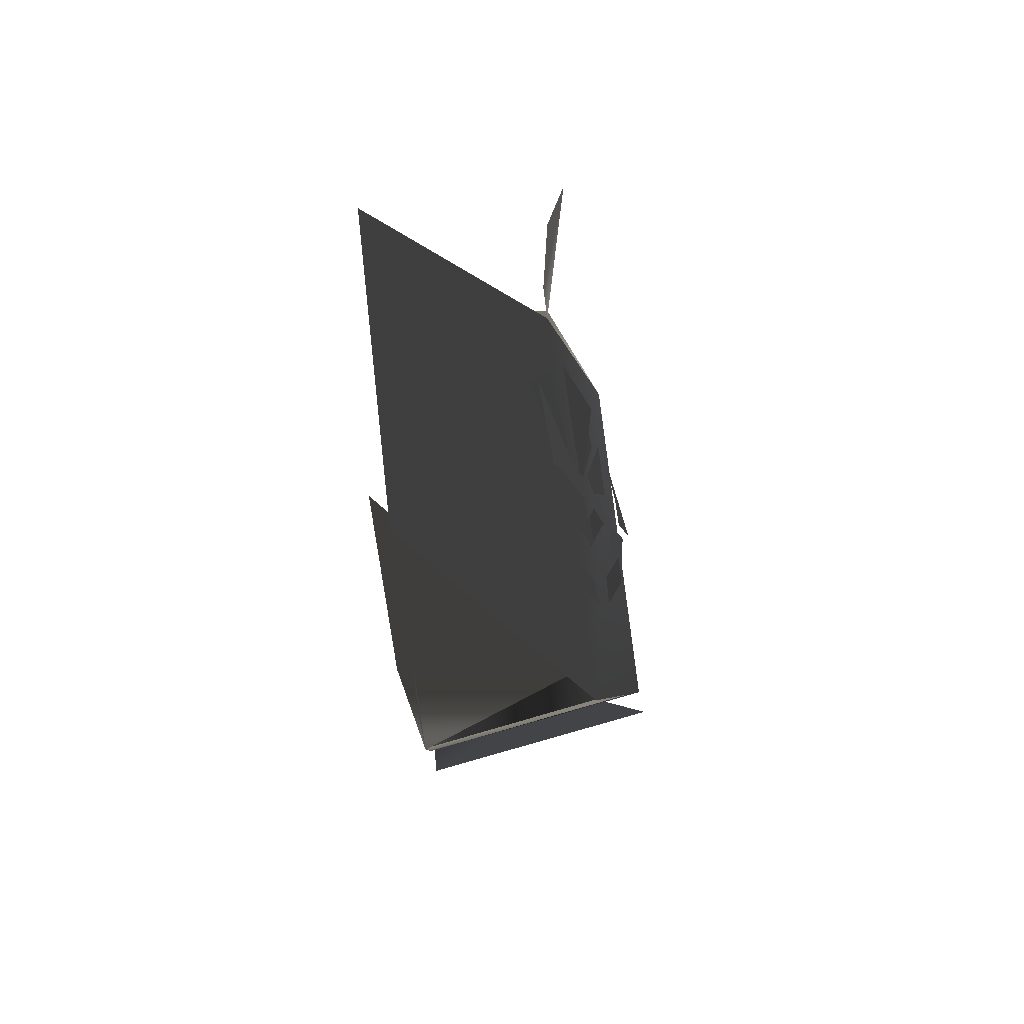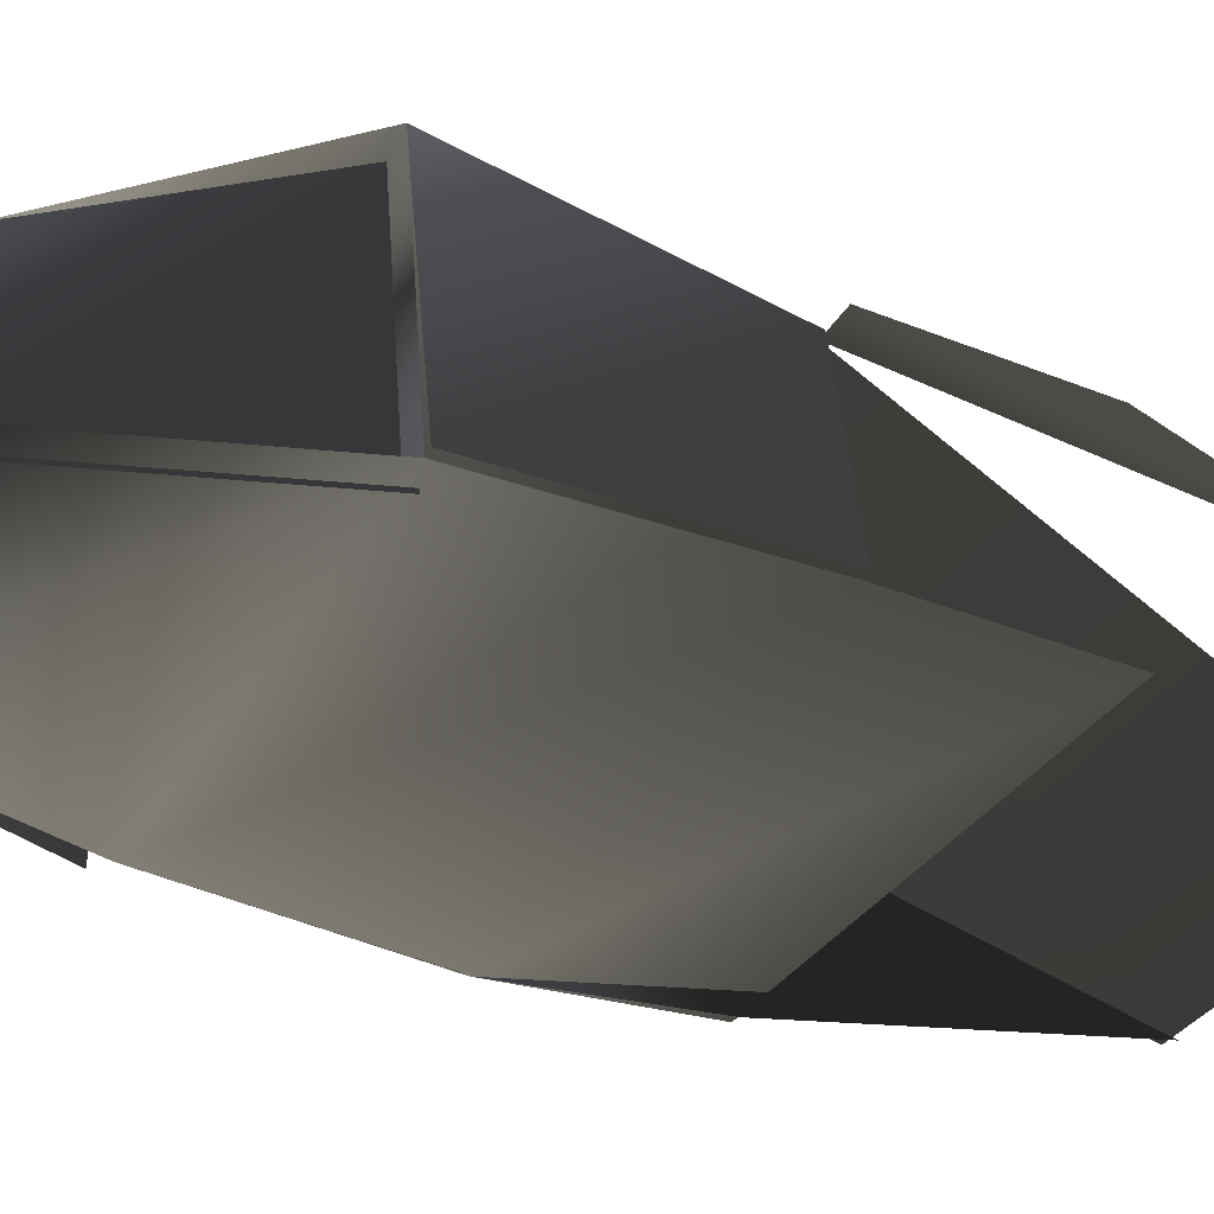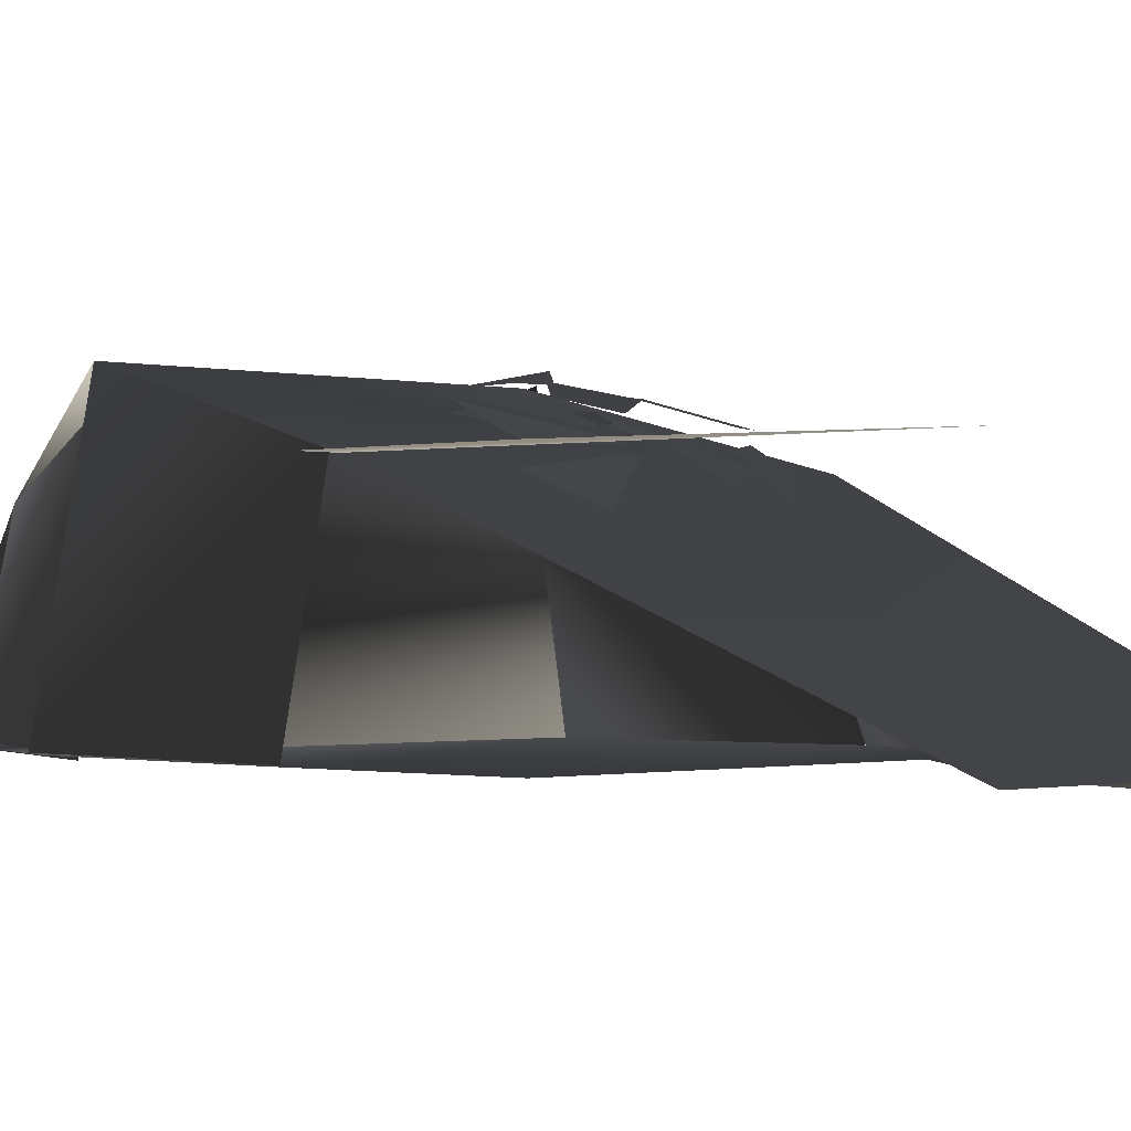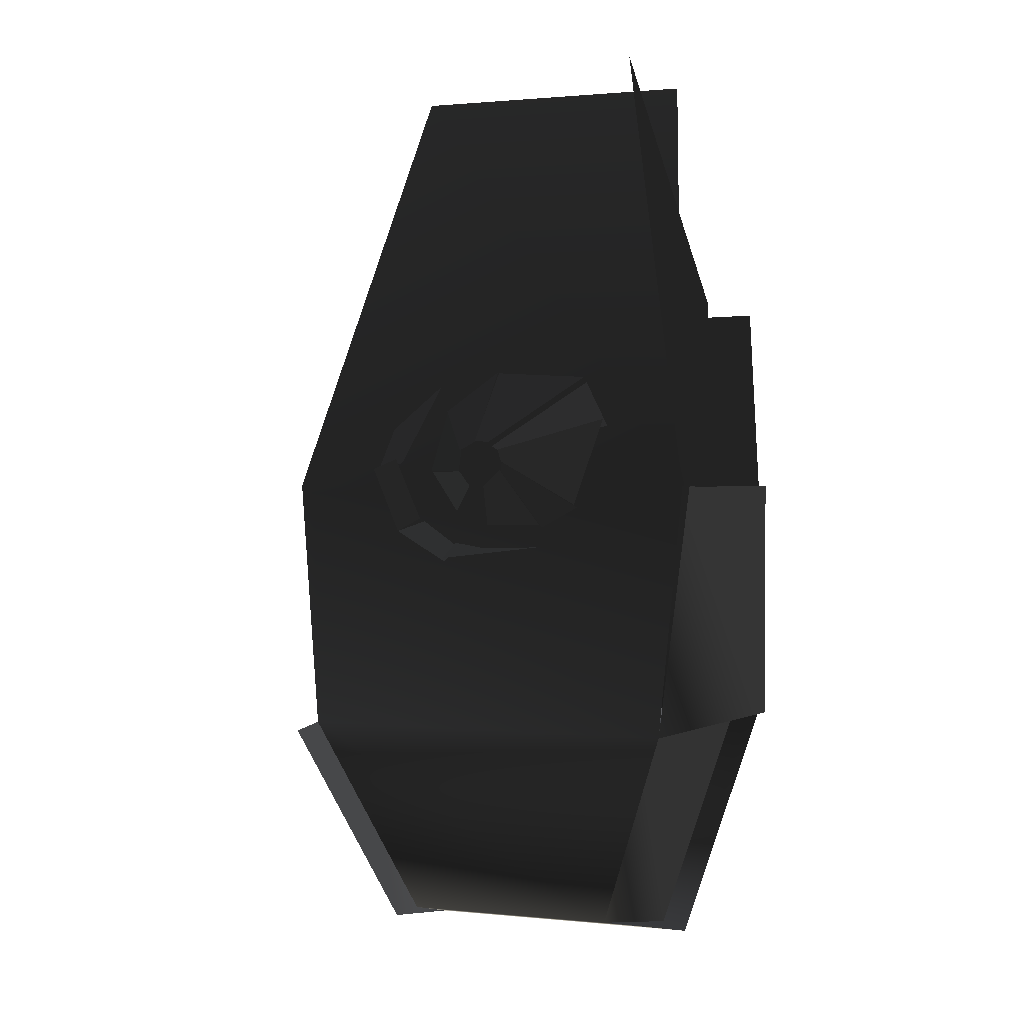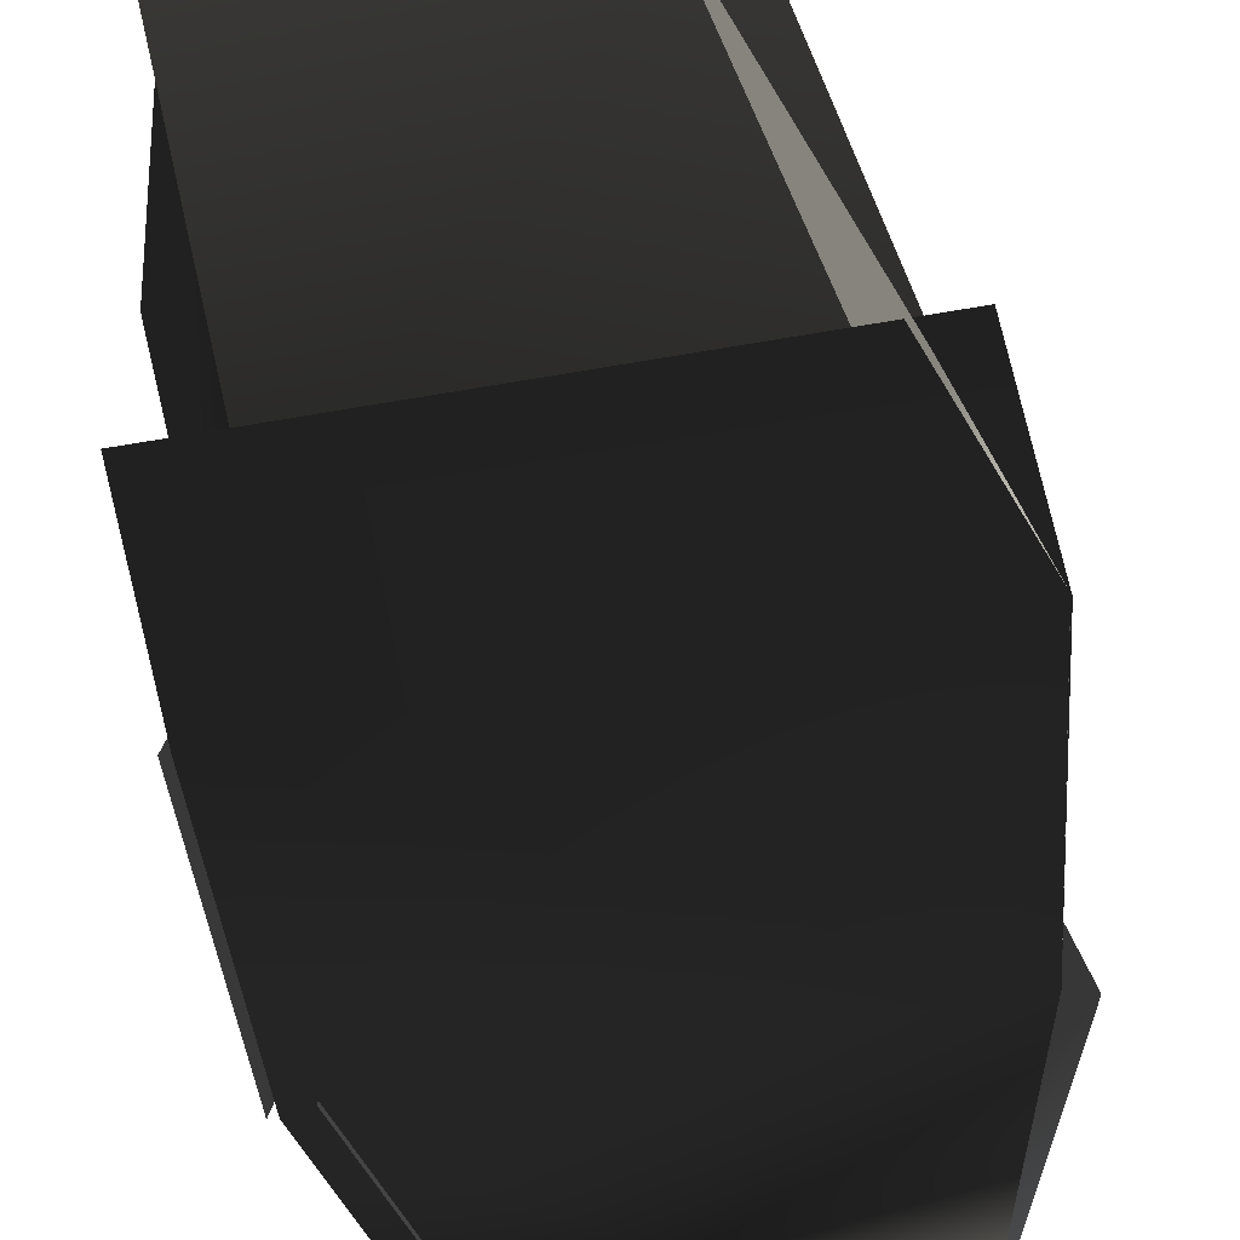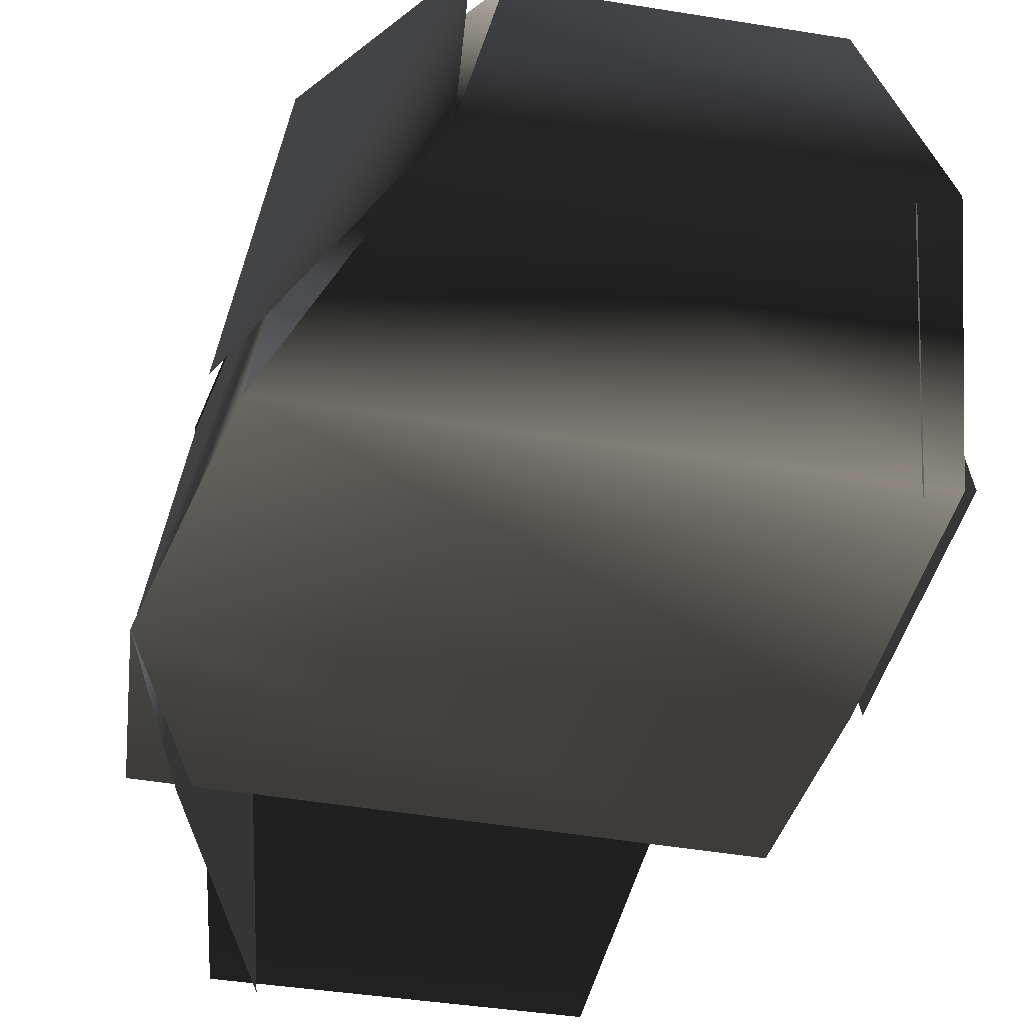
<metadata>
{"format":"obj","ext":"obj","renderer":"f3d","projection":"perspective","resolution":1024,"background":"white","views":[{"elev":73.3,"azim":83.5,"up":"+Z"},{"elev":-33.1,"azim":-116.1,"up":"+Y"},{"elev":-0.9,"azim":-43.8,"up":"+Y"},{"elev":1.1,"azim":-159.5,"up":"+Z"},{"elev":-61.9,"azim":11.3,"up":"+Y"},{"elev":-39.1,"azim":168.4,"up":"+Y"}]}
</metadata>
<code>
v -48 5 -130
v -48 5 -178
v 40 5 -178
v 48 5 -130
v 42 40 -130
v 32 53 -178
v -40 53 -178
v -41 40 -130
v -46 5 -94
v -48 5 -130
v 48 5 -130
v 45 5 -96
v 44.25 5.709 -179.9
v 24 5 -226
v 21.25 37.71 -219.9
v 36.25 53.71 -179.9
v 32 53 -178
v 17 37 -218
v -24 37 -218
v -40 53 -178
v -35.32 52.22 -176.4
v -24 37 -218
v -27.32 4.22 -224.4
v -43.32 4.22 -176.4
v -48 5 -178
v -32 5 -226
v 24 5 -226
v 40 5 -178
v -48 5 -178
v 40 5 -178
v 32 53 -178
v -40 53 -178
v 24 5 -226
v -32 5 -226
v 47.78 4.963 -130
v 40 5 -178
v 31.78 52.96 -178
v 41.78 39.96 -130
v -42.54 40.31 -130
v -40 53 -178
v -49.54 5.308 -178
v -49.54 5.308 -130
v 38.12 2.052 -98.43
v 48 5 -130
v 35.12 37.05 -132.4
v 20.12 2.052 -47.43
v 27 5 -45
v 42 40 -130
v -41 40 -130
v -30 5 -45
v -30 40 -45
v -41 40 -130
v -48 40 -130
v -46 40 -94
v 1.984 42.2 -120.9
v -1 42 -121
v -19.02 35.2 -107.9
v -1.016 36.2 -106.9
v -2.942 42.07 -122.6
v -4 43 -125
v -20.94 47.07 -133.6
v -24.94 41.07 -116.6
v -4.012 42.47 -125.2
v -4 43 -127
v -14.01 46.47 -138.2
v -21.01 45.47 -134.2
v -4 43.8 -126.7
v -1 45 -130
v -3 47.8 -137.7
v -14 47.8 -137.7
v -0.9605 44.67 -130.1
v 2 45 -130
v 4.04 46.67 -135.1
v -2.96 46.67 -138.1
v 1.969 44.61 -130.2
v 5 43 -127
v 10.97 42.61 -127.2
v 3.969 46.61 -135.2
v 5 43.3 -126.9
v 5 42 -123
v 9 39.3 -114.9
v 11 43.3 -126.9
v 5 42.66 -122.8
v 2 42 -121
v -1 36.66 -106.8
v 9 39.66 -114.8
v -1.014 40.38 -121.9
v -3 41 -123
v -25.01 38.38 -117.9
v -19.01 33.38 -108.9
v 4.876 52.24 -144.3
v -14 49 -142
v -3.124 50.24 -142.3
v 2.876 50.24 -141.3
v 16.02 48.86 -139.1
v 5 51 -145
v 3.02 48.86 -142.1
v 11.02 46.86 -137.1
v 23.2 44.84 -126.5
v 16 49 -139
v 11.2 48.84 -136.5
v 18.2 44.84 -124.5
v 21.01 39.22 -118.3
v 23 43 -127
v 18.01 42.22 -125.3
v 12.01 35.22 -109.3
f 1/0 2/0 3/0
f 1/0 3/0 4/0
f 5/0 6/0 7/0
f 5/0 7/0 8/0
f 9/0 10/0 11/0
f 9/0 11/0 12/0
f 13/0 14/0 15/0
f 13/0 15/0 16/0
f 17/0 18/0 19/0
f 17/0 19/0 20/0
f 21/0 22/0 23/0
f 21/0 23/0 24/0
f 25/0 26/0 27/0
f 25/0 27/0 28/0
f 29/0 30/0 31/0
f 29/0 31/0 32/0
f 33/0 34/0 19/0
f 33/0 19/0 18/0
f 35/0 36/0 37/0
f 35/0 37/0 38/0
f 39/0 40/0 41/0
f 39/0 41/0 42/0
f 43/0 44/0 45/0
f 43/0 45/0 46/0
f 47/0 48/0 49/0
f 47/0 49/0 50/0
f 51/0 52/0 53/0
f 51/0 53/0 54/0
f 55/0 56/0 57/0
f 55/0 57/0 58/0
f 59/0 60/0 61/0
f 59/0 61/0 62/0
f 63/0 64/0 65/0
f 63/0 65/0 66/0
f 67/0 68/0 69/0
f 67/0 69/0 70/0
f 71/0 72/0 73/0
f 71/0 73/0 74/0
f 75/0 76/0 77/0
f 75/0 77/0 78/0
f 79/0 80/0 81/0
f 79/0 81/0 82/0
f 83/0 84/0 85/0
f 83/0 85/0 86/0
f 87/0 88/0 89/0
f 87/0 89/0 90/0
f 91/0 92/0 93/0
f 91/0 93/0 94/0
f 95/0 96/0 97/0
f 95/0 97/0 98/0
f 99/0 100/0 101/0
f 99/0 101/0 102/0
f 103/0 104/0 105/0
f 103/0 105/0 106/0

</code>
